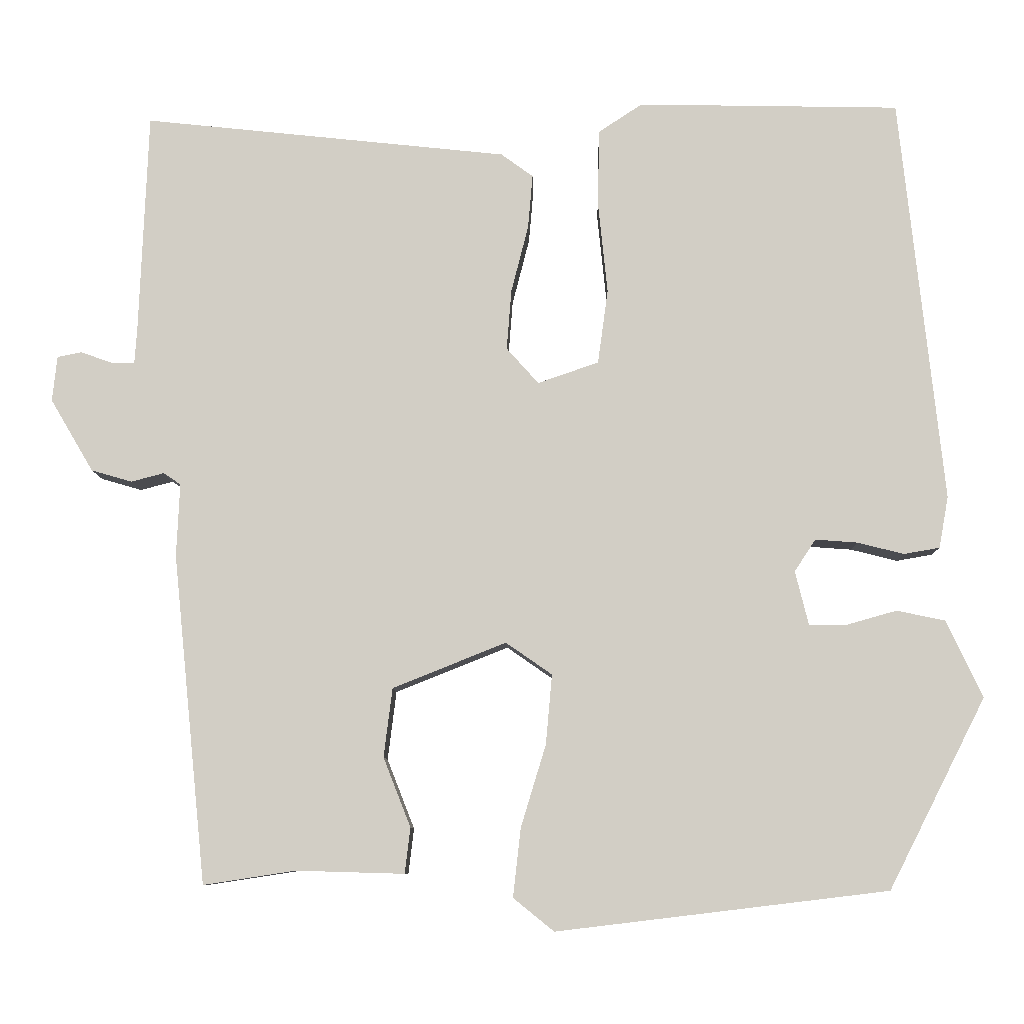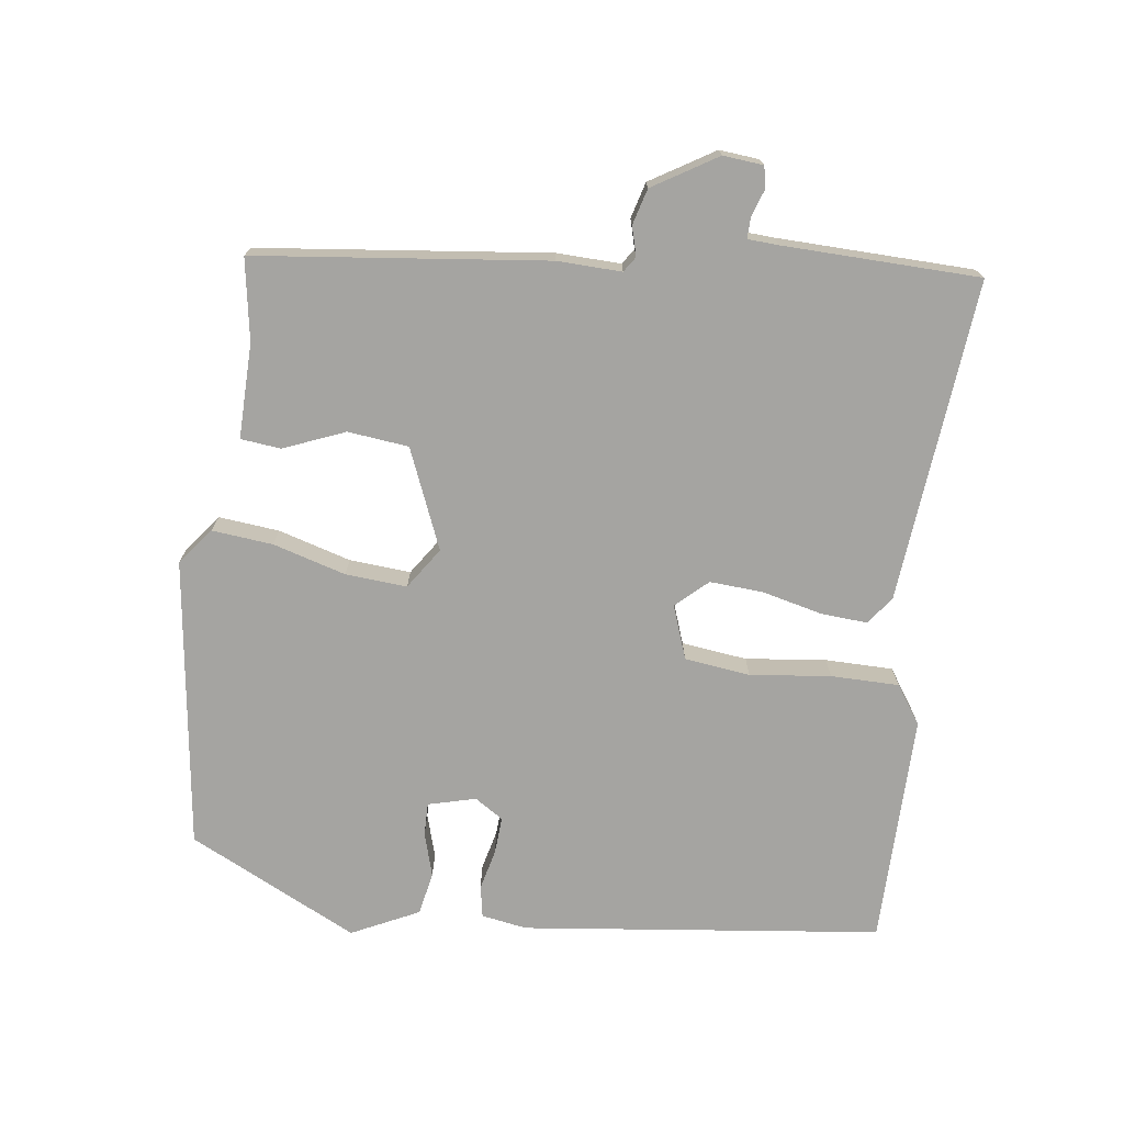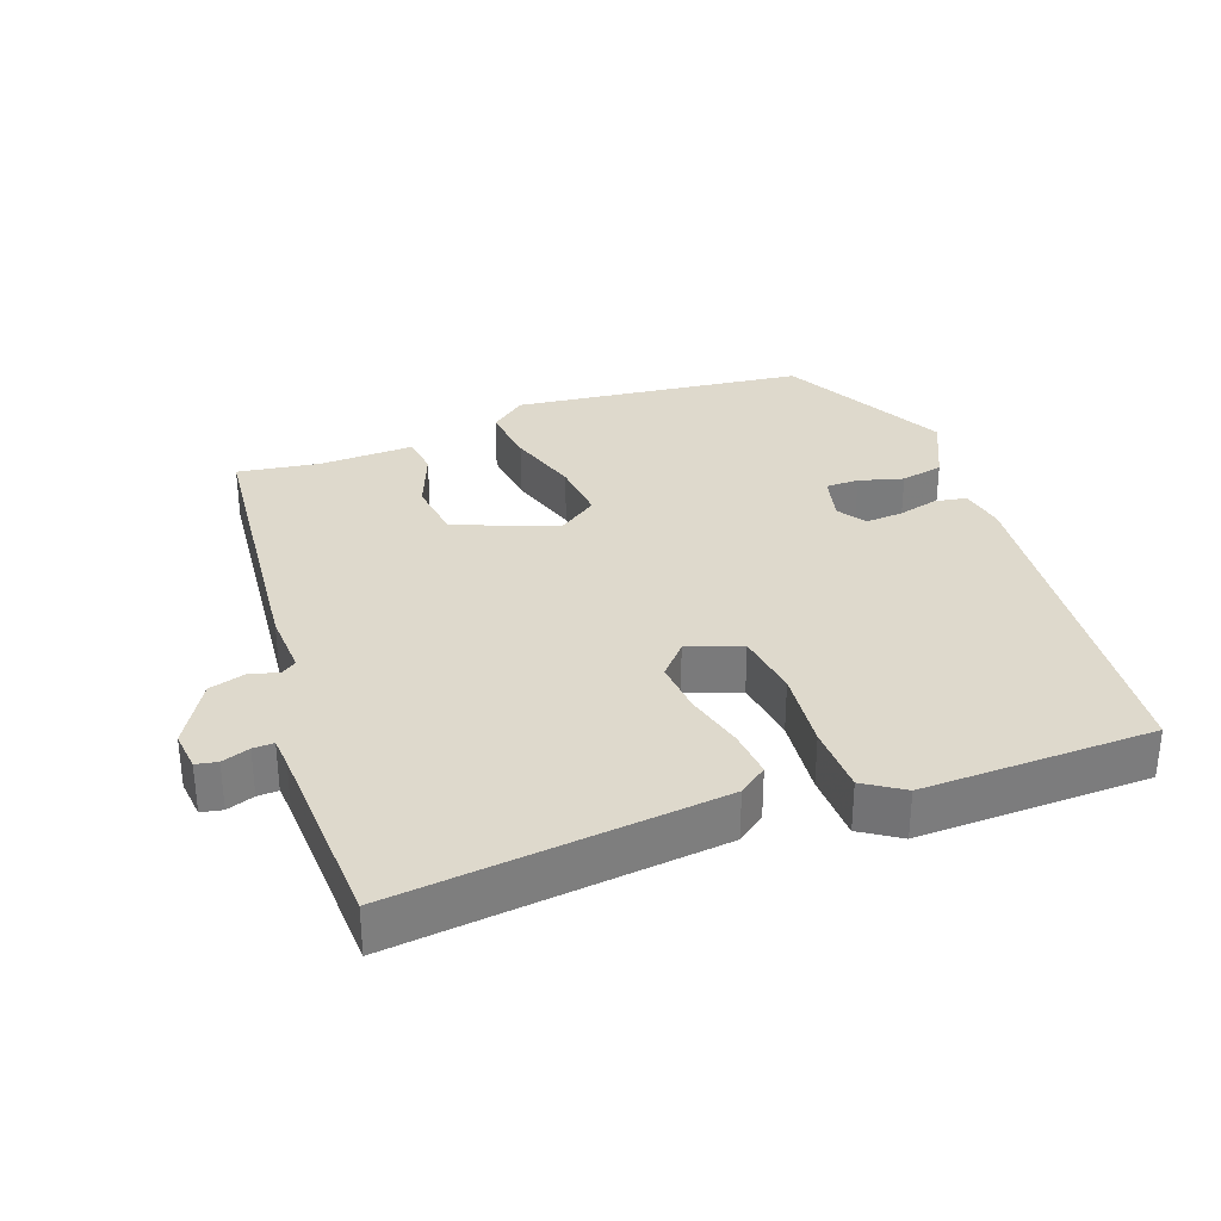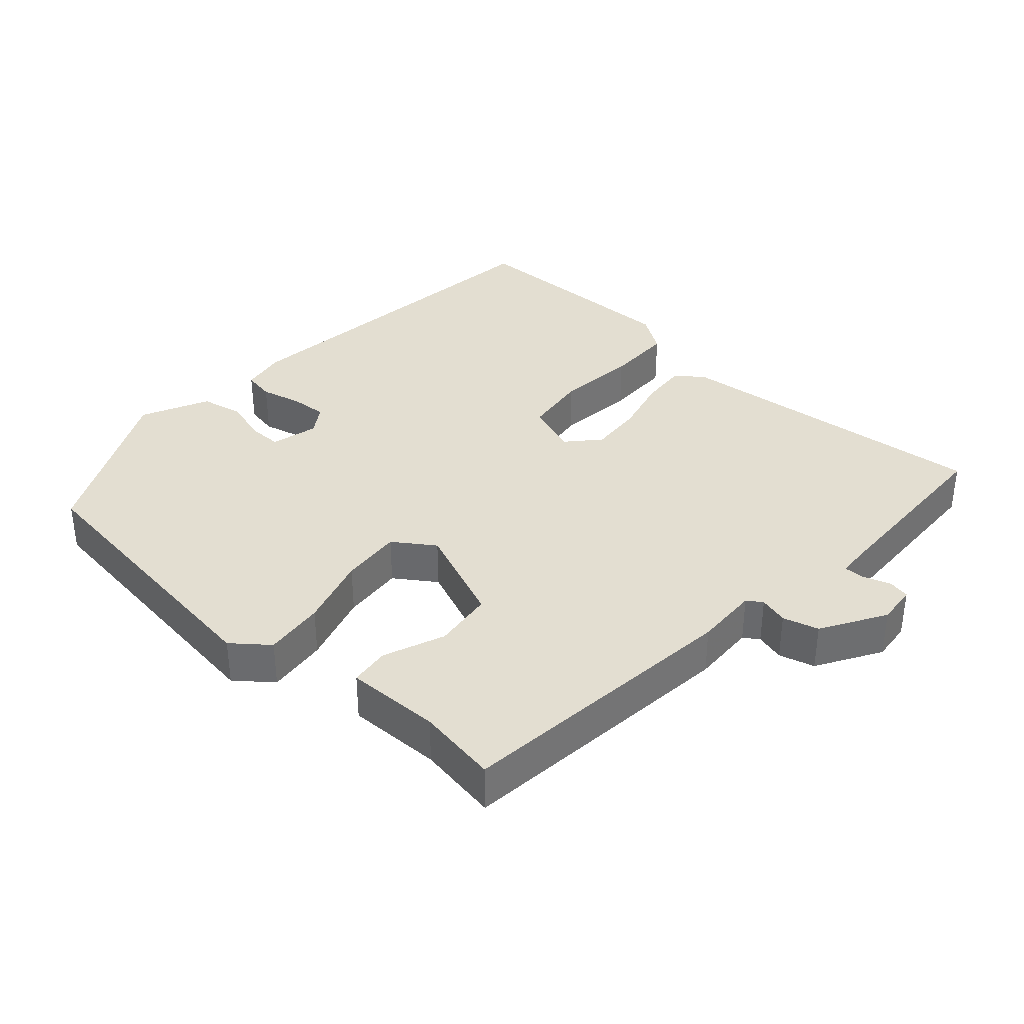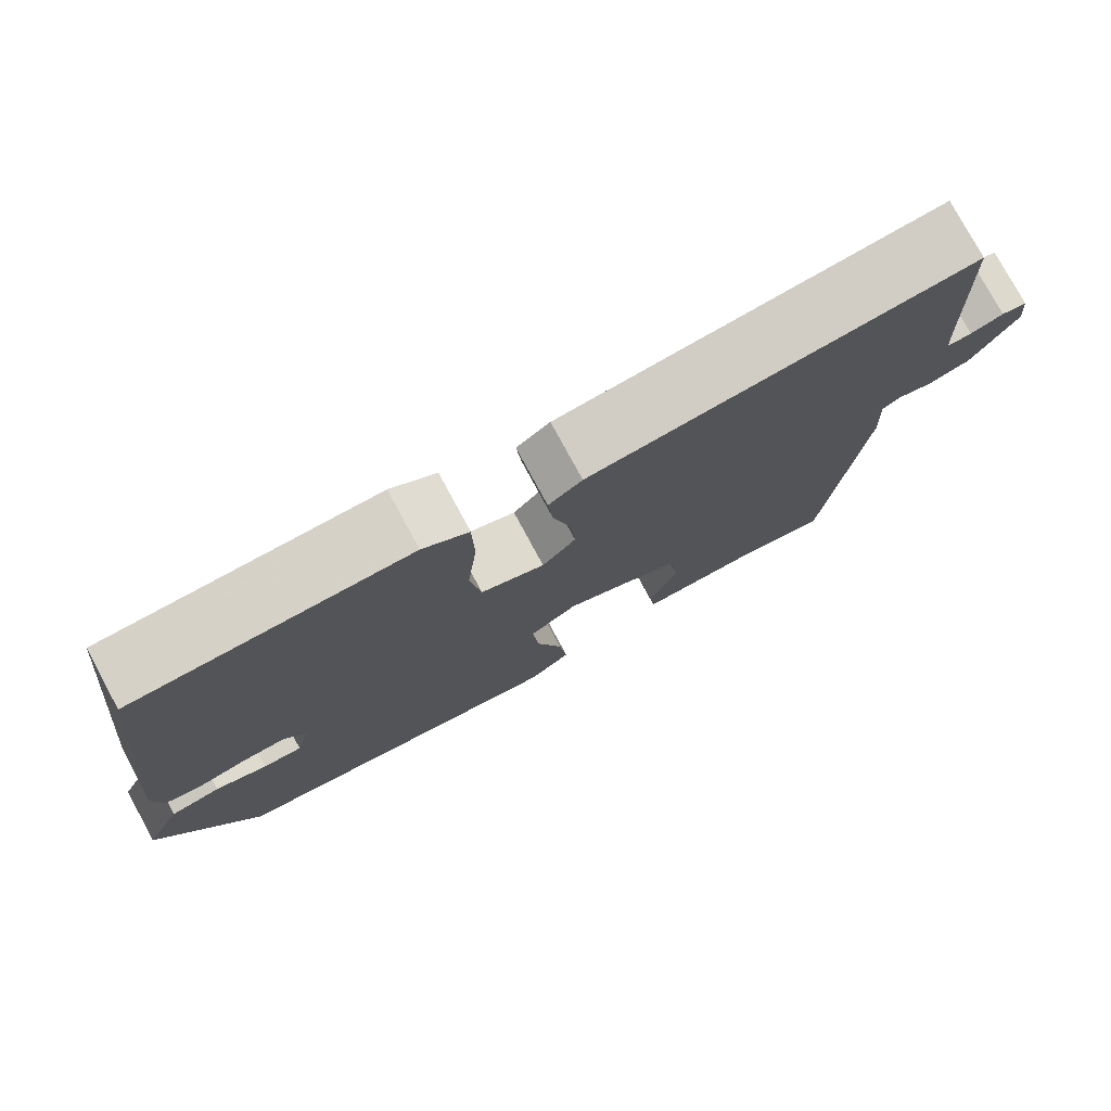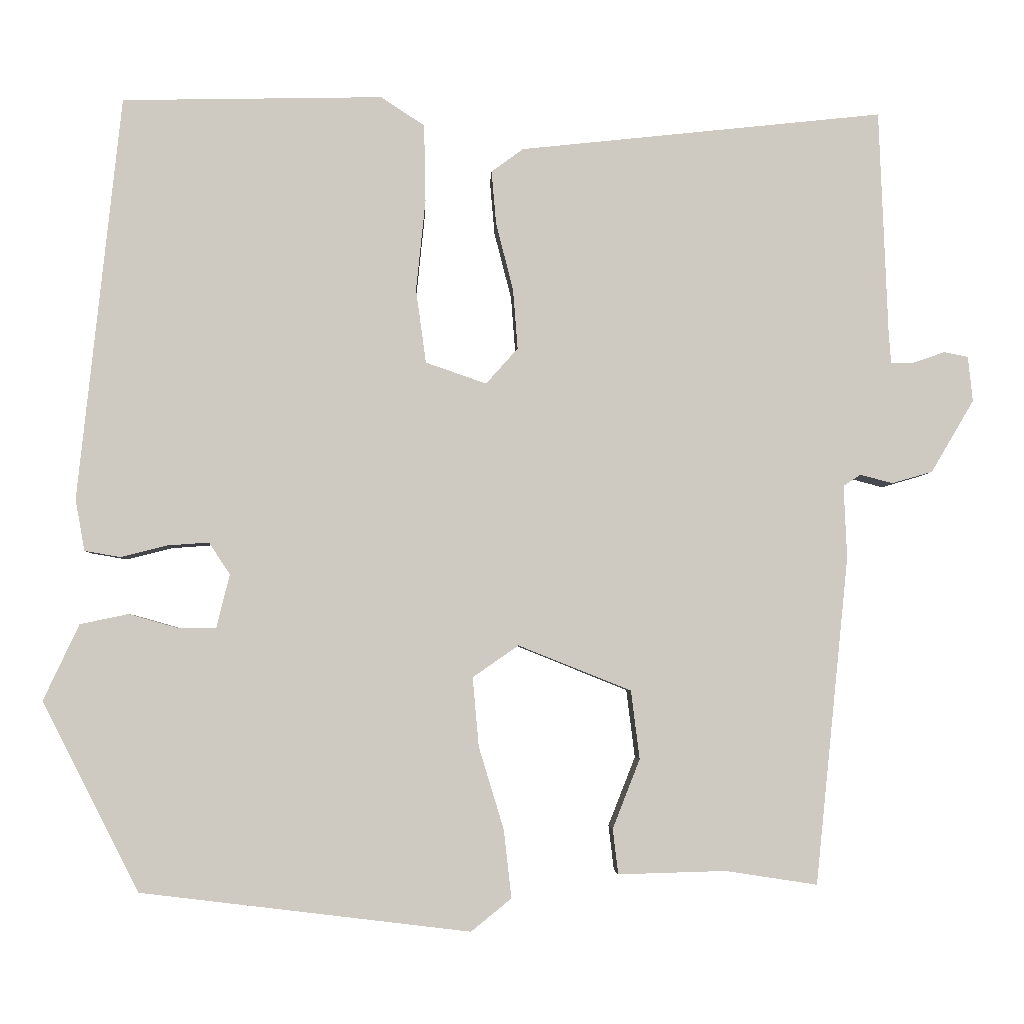
<metadata>
{"format":"obj","ext":"obj","renderer":"f3d","projection":"perspective","resolution":1024,"background":"white","views":[{"elev":-8.4,"azim":1.4,"up":"+Z"},{"elev":-73.2,"azim":-96.8,"up":"+Y"},{"elev":32.0,"azim":-20.2,"up":"+Y"},{"elev":36.2,"azim":-137.6,"up":"+Y"},{"elev":77.6,"azim":151.6,"up":"+Z"},{"elev":-3.7,"azim":177.8,"up":"+Z"}]}
</metadata>
<code>
v -0.443 0.07 -0.481
v -0.486 0.07 -0.06
v -0.482 0.07 0.033
v -0.504 0.07 0.048
v -0.546 0.07 0.037
v -0.598 0.07 0.052
v -0.653 0.07 0.145
v -0.647 0.07 0.203
v -0.616 0.07 0.209
v -0.576 0.07 0.195
v -0.546 0.07 0.194
v -0.543 0.07 0.238
v -0.532 0.07 0.523
v -0.065 0.07 0.473
v -0.024 0.07 0.443
v -0.03 0.07 0.374
v -0.052 0.07 0.288
v -0.058 0.07 0.211
v -0.017 0.07 0.165
v 0.061 0.07 0.192
v 0.074 0.07 0.287
v 0.062 0.07 0.404
v 0.064 0.07 0.503
v 0.12 0.07 0.54
v 0.455 0.07 0.533
v 0.51 0.07 0.013
v 0.498 0.07 -0.053
v 0.452 0.07 -0.061
v 0.393 0.07 -0.046
v 0.339 0.07 -0.042
v 0.312 0.07 -0.083
v 0.329 0.07 -0.152
v 0.377 0.07 -0.152
v 0.441 0.07 -0.134
v 0.503 0.07 -0.147
v 0.549 0.07 -0.245
v 0.425 0.07 -0.488
v 0.002 0.07 -0.539
v -0.05 0.07 -0.497
v -0.04 0.07 -0.409
v -0.008 0.07 -0.304
v 0 0.07 -0.215
v -0.059 0.07 -0.174
v -0.204 0.07 -0.232
v -0.215 0.07 -0.32
v -0.18 0.07 -0.409
v -0.187 0.07 -0.467
v -0.325 0.07 -0.463
v -0.443 0 -0.481
v -0.486 0 -0.06
v -0.482 0 0.033
v -0.504 0 0.048
v -0.546 0 0.037
v -0.598 0 0.052
v -0.653 0 0.145
v -0.647 0 0.203
v -0.616 0 0.209
v -0.576 0 0.195
v -0.546 0 0.194
v -0.543 0 0.238
v -0.532 0 0.523
v -0.065 0 0.473
v -0.024 0 0.443
v -0.03 0 0.374
v -0.052 0 0.288
v -0.058 0 0.211
v -0.017 0 0.165
v 0.061 0 0.192
v 0.074 0 0.287
v 0.062 0 0.404
v 0.064 0 0.503
v 0.12 0 0.54
v 0.455 0 0.533
v 0.51 0 0.013
v 0.498 0 -0.053
v 0.452 0 -0.061
v 0.393 0 -0.046
v 0.339 0 -0.042
v 0.312 0 -0.083
v 0.329 0 -0.152
v 0.377 0 -0.152
v 0.441 0 -0.134
v 0.503 0 -0.147
v 0.549 0 -0.245
v 0.425 0 -0.488
v 0.002 0 -0.539
v -0.05 0 -0.497
v -0.04 0 -0.409
v -0.008 0 -0.304
v 0 0 -0.215
v -0.059 0 -0.174
v -0.204 0 -0.232
v -0.215 0 -0.32
v -0.18 0 -0.409
v -0.187 0 -0.467
v -0.325 0 -0.463
f 45 46 47 48
f 1 2 3
f 48 1 3
f 45 48 3
f 44 45 3
f 43 44 3
f 39 40 41
f 38 39 41
f 37 38 41
f 36 37 41
f 35 36 41
f 34 35 41
f 33 34 41
f 32 33 41 42
f 31 32 42 43
f 27 28 29
f 26 27 29
f 25 26 29
f 24 25 29
f 23 24 29
f 22 23 29
f 21 22 29
f 20 21 29 30
f 30 31 43
f 20 30 43
f 19 20 43
f 15 16 17
f 14 15 17
f 13 14 17
f 12 13 17
f 11 12 17 18
f 8 9 10
f 7 8 10
f 6 7 10
f 5 6 10
f 4 5 10
f 4 10 11
f 18 19 43
f 11 18 43
f 4 11 43
f 3 4 43
f 96 95 94 93
f 51 50 49
f 51 49 96
f 51 96 93
f 51 93 92
f 51 92 91
f 89 88 87
f 89 87 86
f 89 86 85
f 89 85 84
f 89 84 83
f 89 83 82
f 89 82 81
f 90 89 81 80
f 91 90 80 79
f 77 76 75
f 77 75 74
f 77 74 73
f 77 73 72
f 77 72 71
f 77 71 70
f 77 70 69
f 78 77 69 68
f 91 79 78
f 91 78 68
f 91 68 67
f 65 64 63
f 65 63 62
f 65 62 61
f 65 61 60
f 66 65 60 59
f 58 57 56
f 58 56 55
f 58 55 54
f 58 54 53
f 58 53 52
f 59 58 52
f 91 67 66
f 91 66 59
f 91 59 52
f 91 52 51
f 1 49 50 2
f 2 50 51 3
f 3 51 52 4
f 4 52 53 5
f 5 53 54 6
f 6 54 55 7
f 7 55 56 8
f 8 56 57 9
f 9 57 58 10
f 10 58 59 11
f 11 59 60 12
f 12 60 61 13
f 13 61 62 14
f 14 62 63 15
f 15 63 64 16
f 16 64 65 17
f 17 65 66 18
f 18 66 67 19
f 19 67 68 20
f 20 68 69 21
f 21 69 70 22
f 22 70 71 23
f 23 71 72 24
f 24 72 73 25
f 25 73 74 26
f 26 74 75 27
f 27 75 76 28
f 28 76 77 29
f 29 77 78 30
f 30 78 79 31
f 31 79 80 32
f 32 80 81 33
f 33 81 82 34
f 34 82 83 35
f 35 83 84 36
f 36 84 85 37
f 37 85 86 38
f 38 86 87 39
f 39 87 88 40
f 40 88 89 41
f 41 89 90 42
f 42 90 91 43
f 43 91 92 44
f 44 92 93 45
f 45 93 94 46
f 46 94 95 47
f 47 95 96 48
f 48 96 49 1

</code>
